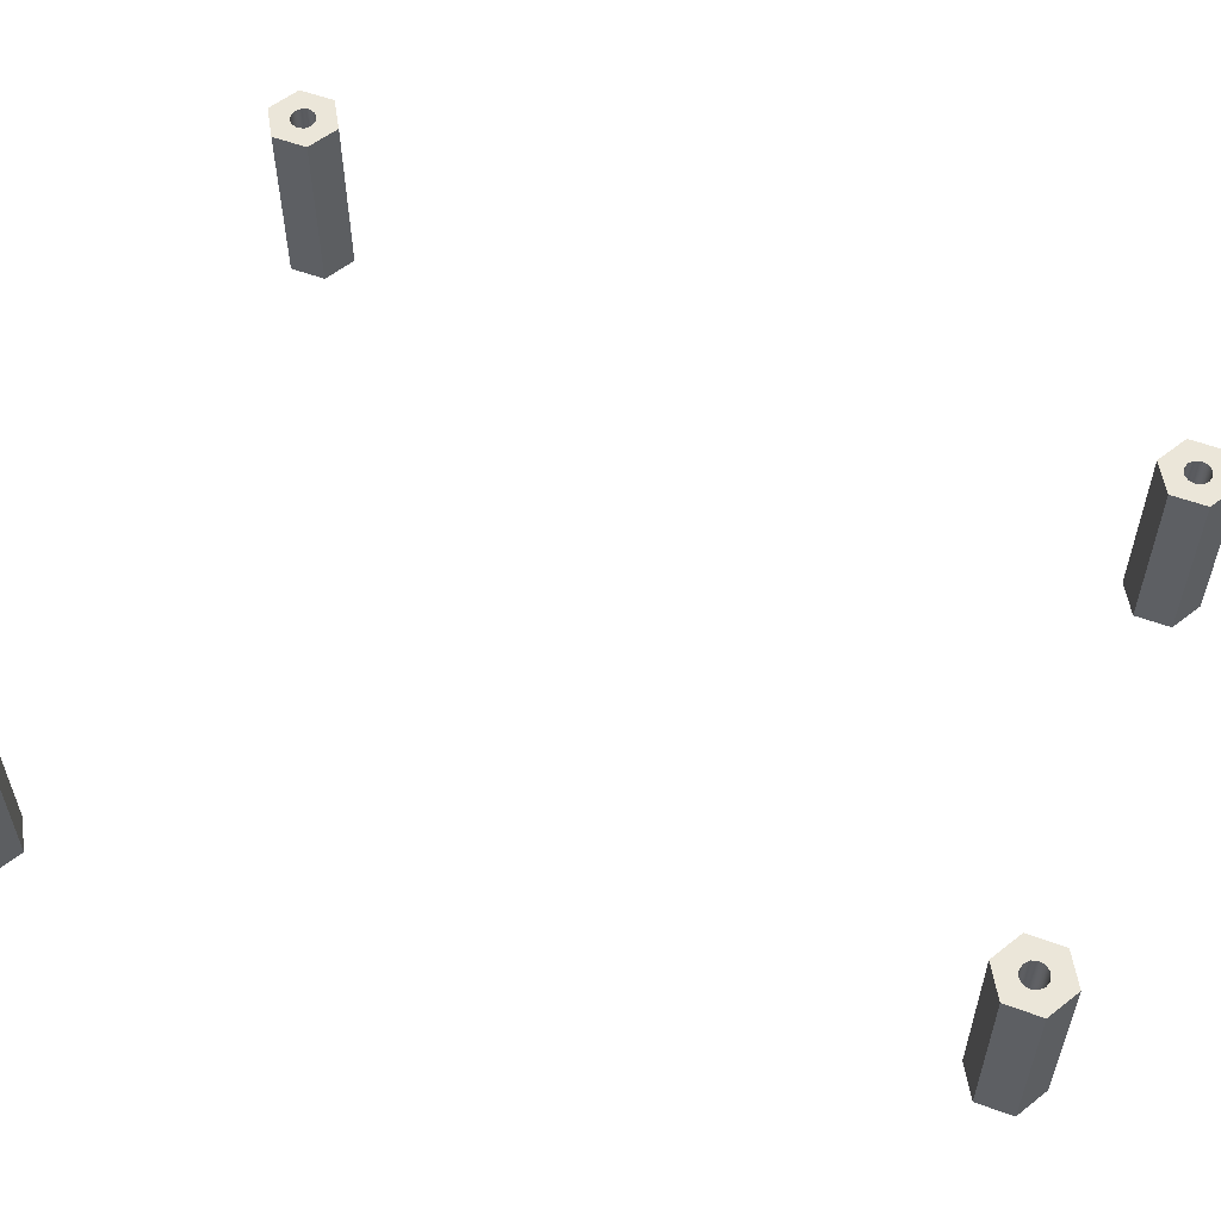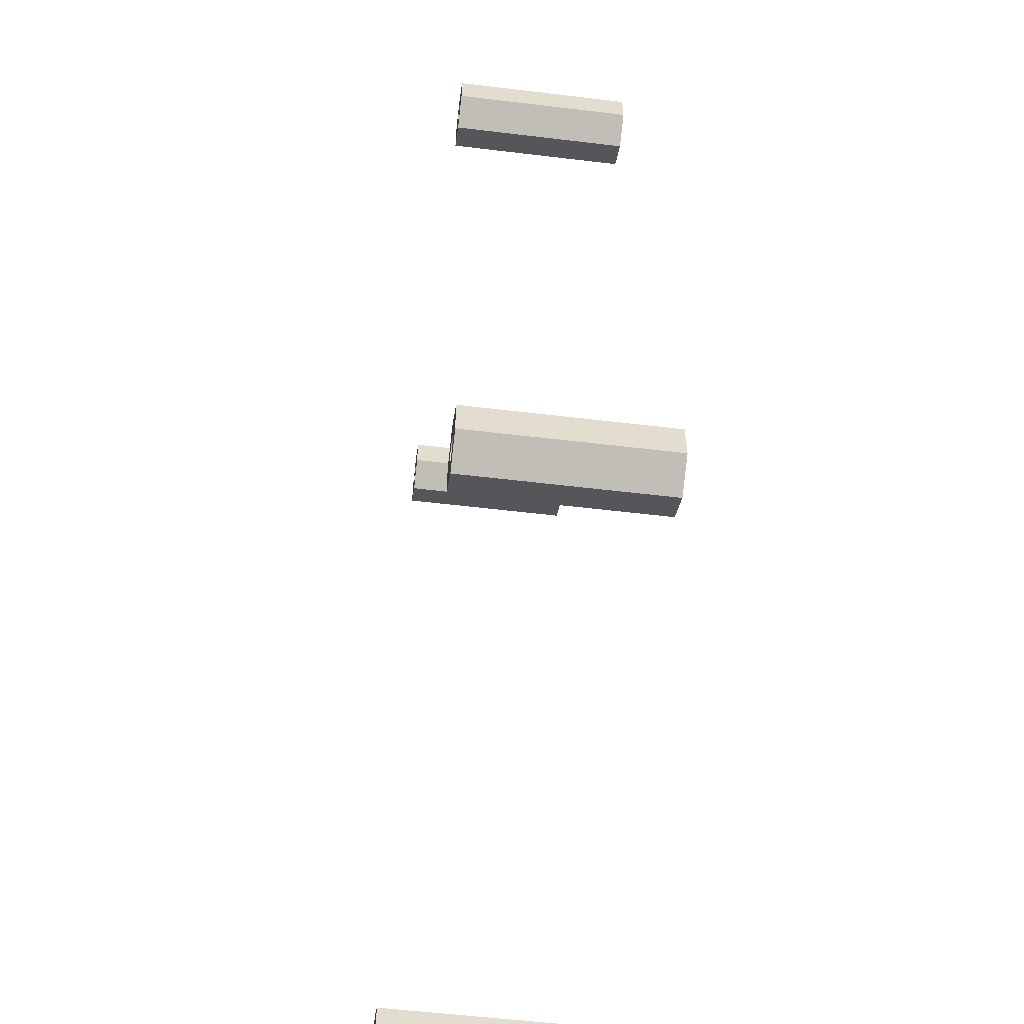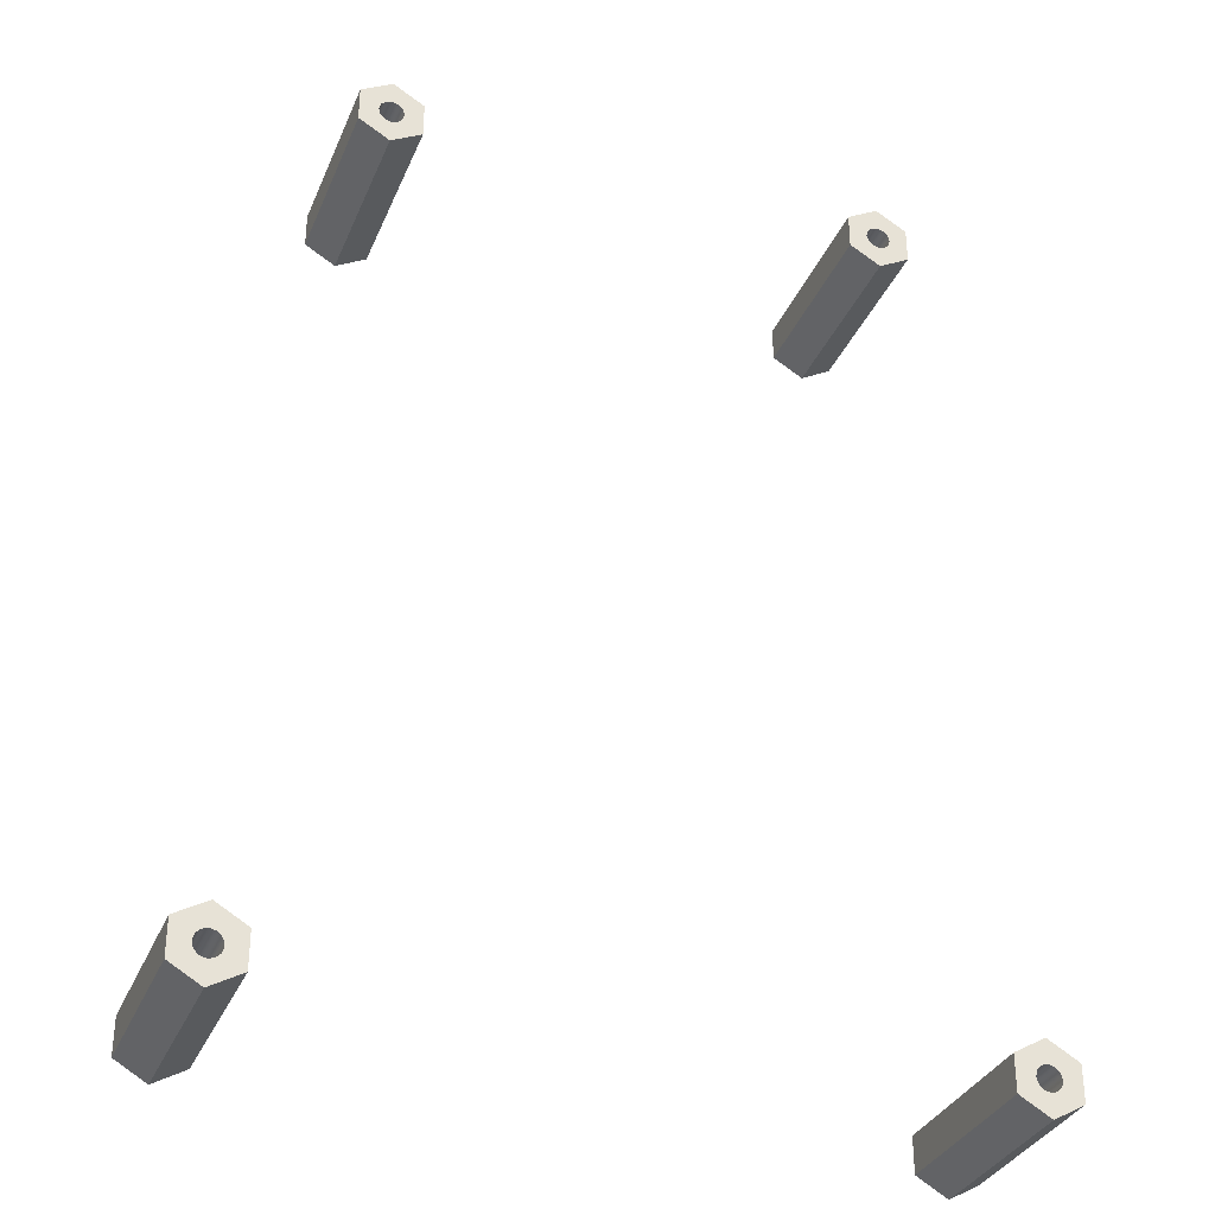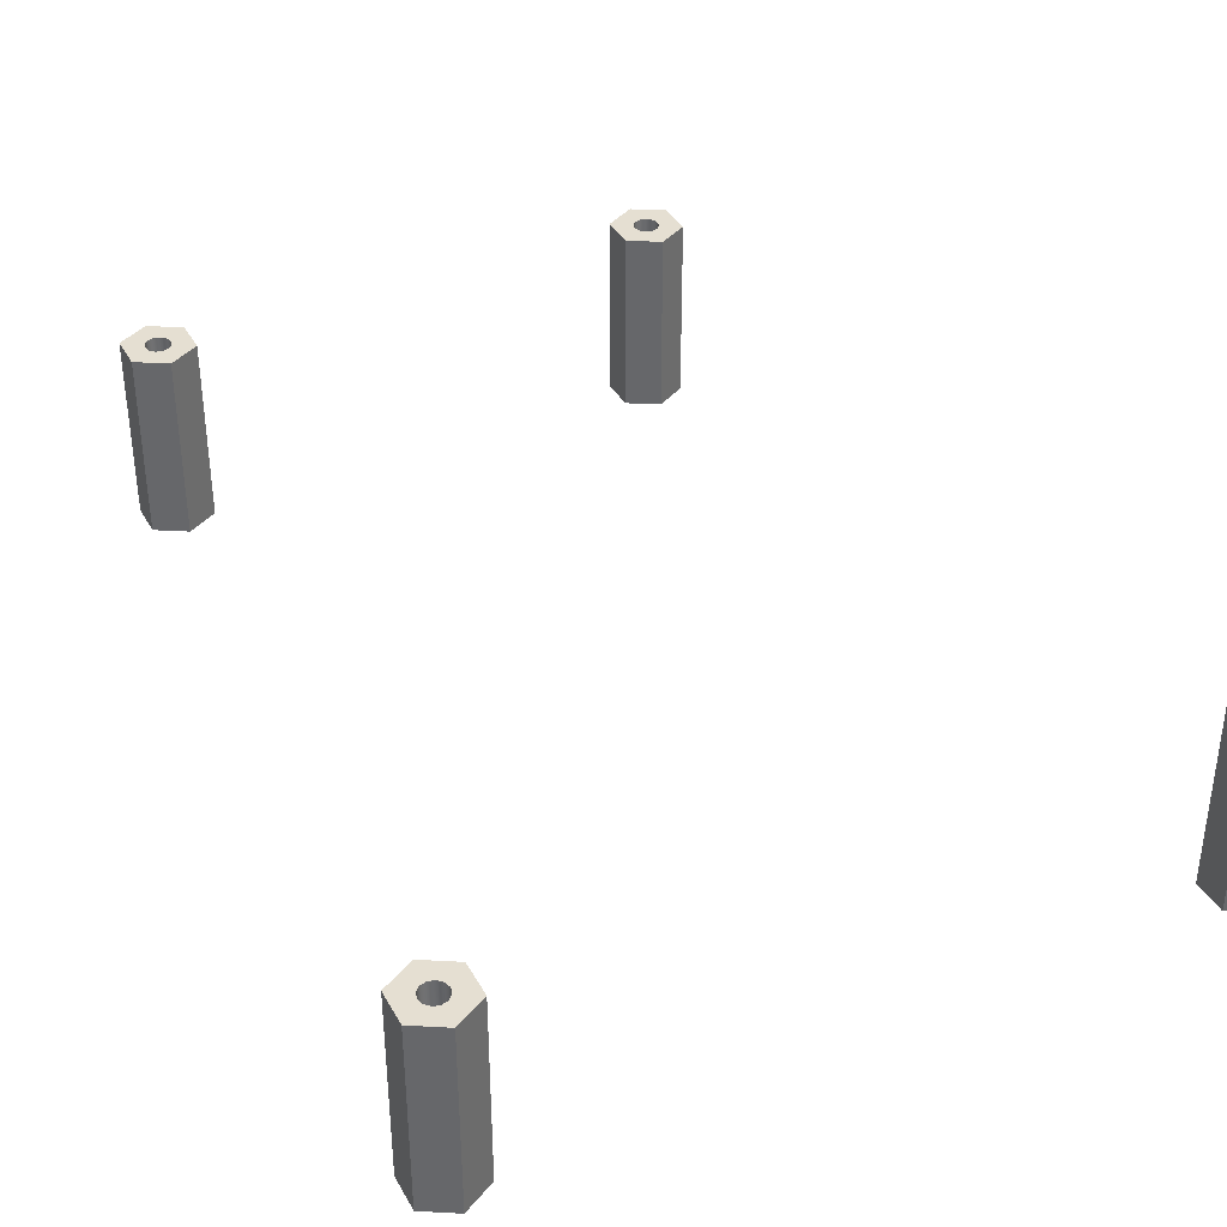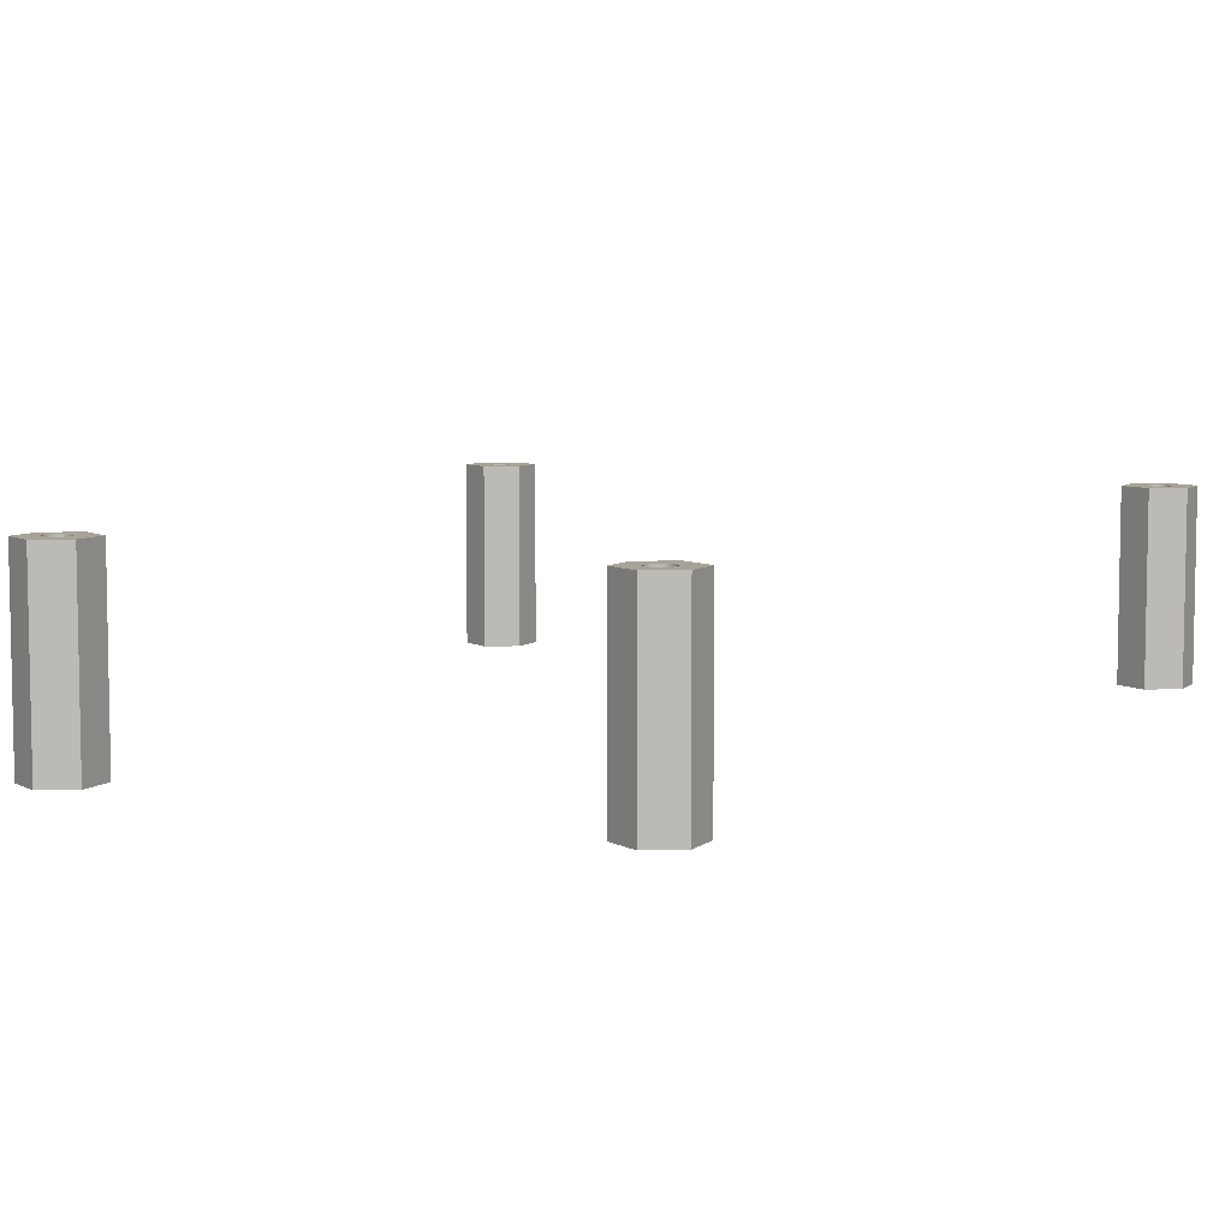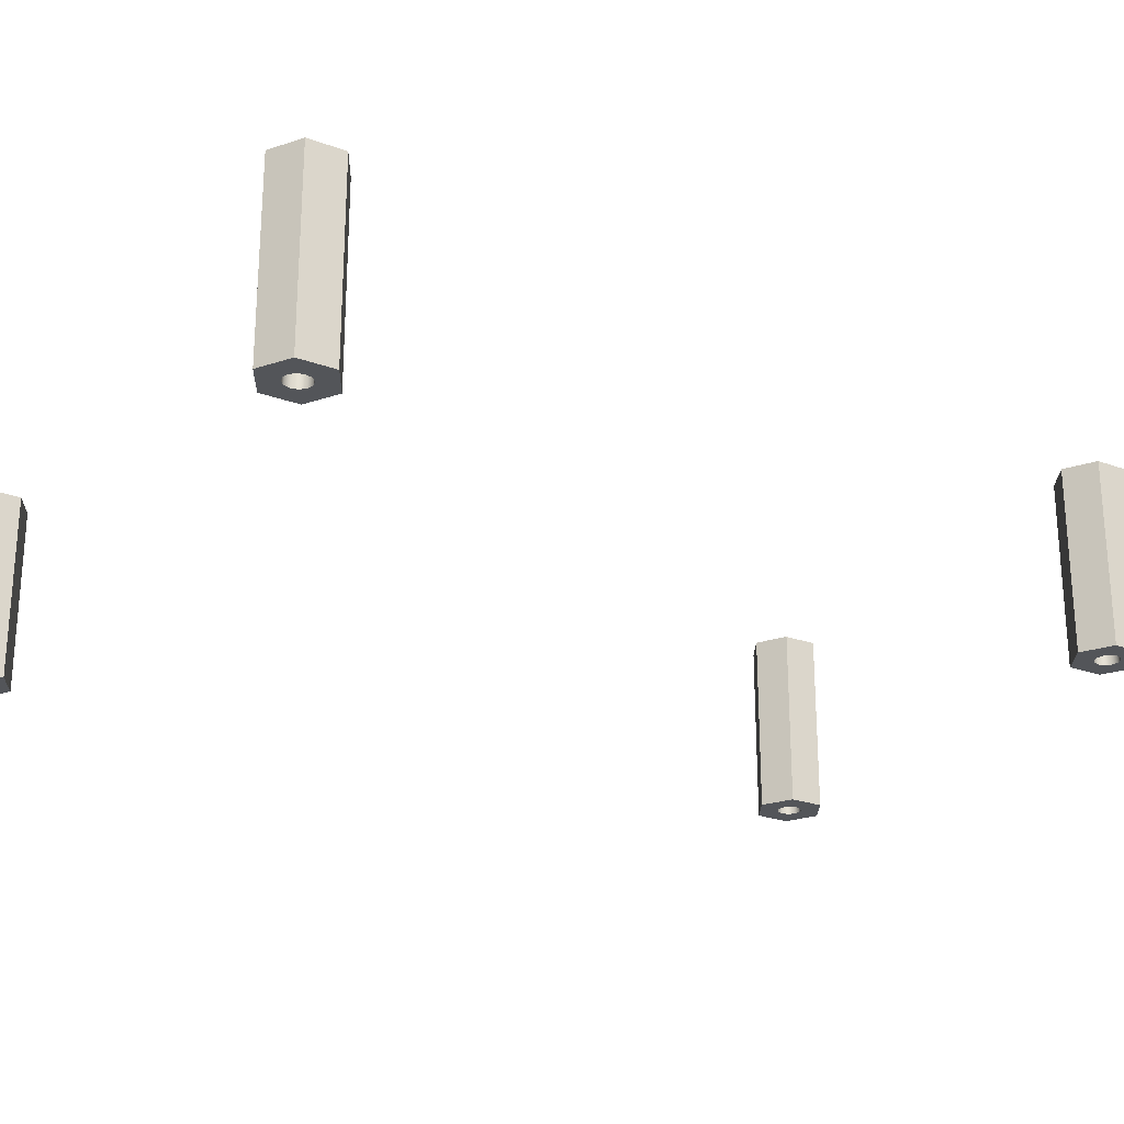
<metadata>
{"format":"obj","ext":"obj","renderer":"f3d","projection":"perspective","resolution":1024,"background":"white","views":[{"elev":57.0,"azim":110.8,"up":"+Z"},{"elev":-55.8,"azim":-97.2,"up":"+Y"},{"elev":-33.6,"azim":159.4,"up":"+Y"},{"elev":37.4,"azim":-26.1,"up":"+Z"},{"elev":6.8,"azim":-153.7,"up":"+Z"},{"elev":-24.4,"azim":58.8,"up":"+Z"}]}
</metadata>
<code>
g Body1
v 0.027 -0.028 0.1146
v 0.02713 -0.0285 0.1146
v 0.0275 -0.02887 0.1146
v 0.028 -0.029 0.1146
v 0.0285 -0.02887 0.1146
v 0.02887 -0.0285 0.1146
v 0.029 -0.028 0.1146
v 0.02887 -0.0275 0.1146
v 0.0285 -0.02713 0.1146
v 0.028 -0.027 0.1146
v 0.0275 -0.02713 0.1146
v 0.02713 -0.0275 0.1146
v 0.027 -0.028 0.0996
v 0.02713 -0.0275 0.0996
v 0.0275 -0.02713 0.0996
v 0.028 -0.027 0.0996
v 0.0285 -0.02713 0.0996
v 0.02887 -0.0275 0.0996
v 0.029 -0.028 0.0996
v 0.02887 -0.0285 0.0996
v 0.0285 -0.02887 0.0996
v 0.028 -0.029 0.0996
v 0.0275 -0.02887 0.0996
v 0.02713 -0.0285 0.0996
v 0.027 -0.028 0.1071
v 0.02713 -0.0285 0.1071
v 0.0275 -0.02887 0.1071
v 0.028 -0.029 0.1071
v 0.0285 -0.02887 0.1071
v 0.02887 -0.0285 0.1071
v 0.029 -0.028 0.1071
v 0.02887 -0.0275 0.1071
v 0.0285 -0.02713 0.1071
v 0.028 -0.027 0.1071
v 0.0275 -0.02713 0.1071
v 0.02713 -0.0275 0.1071
v 0.0305 -0.02656 0.0996
v 0.028 -0.02511 0.0996
v 0.028 -0.02511 0.1146
v 0.0305 -0.02656 0.1146
v 0.0255 -0.02656 0.0996
v 0.0255 -0.02656 0.1146
v 0.0255 -0.02944 0.0996
v 0.0255 -0.02944 0.1146
v 0.028 -0.03089 0.0996
v 0.028 -0.03089 0.1146
v 0.0305 -0.02944 0.0996
v 0.0305 -0.02944 0.1146
f 2 26 1
f 1 26 25
f 1 25 12
f 12 25 36
f 12 36 11
f 11 36 35
f 11 35 10
f 10 35 34
f 10 34 9
f 9 34 33
f 9 33 8
f 8 33 32
f 8 32 7
f 7 32 31
f 7 31 6
f 6 31 30
f 6 30 5
f 5 30 29
f 5 29 4
f 4 29 28
f 4 28 3
f 3 28 27
f 3 27 2
f 2 27 26
f 14 36 13
f 13 36 25
f 13 25 24
f 24 25 26
f 24 26 23
f 23 26 27
f 23 27 22
f 22 27 28
f 22 28 21
f 21 28 29
f 21 29 20
f 20 29 30
f 20 30 19
f 19 30 31
f 19 31 18
f 18 31 32
f 18 32 17
f 17 32 33
f 17 33 16
f 16 33 34
f 16 34 15
f 15 34 35
f 15 35 14
f 14 35 36
f 37 38 40
f 40 38 39
f 38 41 39
f 39 41 42
f 41 43 42
f 42 43 44
f 43 45 44
f 44 45 46
f 45 47 46
f 46 47 48
f 47 37 48
f 48 37 40
f 39 9 40
f 40 9 8
f 40 8 7
f 42 11 39
f 39 11 10
f 39 10 9
f 44 1 42
f 42 1 12
f 42 12 11
f 46 3 44
f 44 3 2
f 44 2 1
f 48 5 46
f 46 5 4
f 46 4 3
f 40 7 48
f 48 7 6
f 48 6 5
f 37 17 38
f 38 17 16
f 38 16 15
f 47 19 37
f 37 19 18
f 37 18 17
f 45 21 47
f 47 21 20
f 47 20 19
f 43 23 45
f 45 23 22
f 45 22 21
f 41 13 43
f 43 13 24
f 43 24 23
f 38 15 41
f 41 15 14
f 41 14 13
g Body1:1
v 0.019 0.042 0.1146
v 0.01913 0.0415 0.1146
v 0.0195 0.04113 0.1146
v 0.02 0.041 0.1146
v 0.0205 0.04113 0.1146
v 0.02087 0.0415 0.1146
v 0.021 0.042 0.1146
v 0.02087 0.0425 0.1146
v 0.0205 0.04287 0.1146
v 0.02 0.043 0.1146
v 0.0195 0.04287 0.1146
v 0.01913 0.0425 0.1146
v 0.019 0.042 0.0996
v 0.01913 0.0425 0.0996
v 0.0195 0.04287 0.0996
v 0.02 0.043 0.0996
v 0.0205 0.04287 0.0996
v 0.02087 0.0425 0.0996
v 0.021 0.042 0.0996
v 0.02087 0.0415 0.0996
v 0.0205 0.04113 0.0996
v 0.02 0.041 0.0996
v 0.0195 0.04113 0.0996
v 0.01913 0.0415 0.0996
v 0.019 0.042 0.1071
v 0.01913 0.0415 0.1071
v 0.0195 0.04113 0.1071
v 0.02 0.041 0.1071
v 0.0205 0.04113 0.1071
v 0.02087 0.0415 0.1071
v 0.021 0.042 0.1071
v 0.02087 0.0425 0.1071
v 0.0205 0.04287 0.1071
v 0.02 0.043 0.1071
v 0.0195 0.04287 0.1071
v 0.01913 0.0425 0.1071
v 0.0225 0.04344 0.0996
v 0.02 0.04489 0.0996
v 0.02 0.04489 0.1146
v 0.0225 0.04344 0.1146
v 0.0175 0.04344 0.0996
v 0.0175 0.04344 0.1146
v 0.0175 0.04056 0.0996
v 0.0175 0.04056 0.1146
v 0.02 0.03911 0.0996
v 0.02 0.03911 0.1146
v 0.0225 0.04056 0.0996
v 0.0225 0.04056 0.1146
f 50 74 49
f 49 74 73
f 49 73 60
f 60 73 84
f 60 84 59
f 59 84 83
f 59 83 58
f 58 83 82
f 58 82 57
f 57 82 81
f 57 81 56
f 56 81 80
f 56 80 55
f 55 80 79
f 55 79 54
f 54 79 78
f 54 78 53
f 53 78 77
f 53 77 52
f 52 77 76
f 52 76 51
f 51 76 75
f 51 75 50
f 50 75 74
f 62 84 61
f 61 84 73
f 61 73 72
f 72 73 74
f 72 74 71
f 71 74 75
f 71 75 70
f 70 75 76
f 70 76 69
f 69 76 77
f 69 77 68
f 68 77 78
f 68 78 67
f 67 78 79
f 67 79 66
f 66 79 80
f 66 80 65
f 65 80 81
f 65 81 64
f 64 81 82
f 64 82 63
f 63 82 83
f 63 83 62
f 62 83 84
f 85 86 88
f 88 86 87
f 86 89 87
f 87 89 90
f 89 91 90
f 90 91 92
f 91 93 92
f 92 93 94
f 93 95 94
f 94 95 96
f 95 85 96
f 96 85 88
f 87 57 88
f 88 57 56
f 88 56 55
f 90 59 87
f 87 59 58
f 87 58 57
f 92 49 90
f 90 49 60
f 90 60 59
f 94 51 92
f 92 51 50
f 92 50 49
f 96 53 94
f 94 53 52
f 94 52 51
f 88 55 96
f 96 55 54
f 96 54 53
f 85 65 86
f 86 65 64
f 86 64 63
f 95 67 85
f 85 67 66
f 85 66 65
f 93 69 95
f 95 69 68
f 95 68 67
f 91 71 93
f 93 71 70
f 93 70 69
f 89 61 91
f 91 61 72
f 91 72 71
f 86 63 89
f 89 63 62
f 89 62 61
g Body1:2
v -0.021 0.042 0.1146
v -0.02087 0.0415 0.1146
v -0.0205 0.04113 0.1146
v -0.02 0.041 0.1146
v -0.0195 0.04113 0.1146
v -0.01913 0.0415 0.1146
v -0.019 0.042 0.1146
v -0.01913 0.0425 0.1146
v -0.0195 0.04287 0.1146
v -0.02 0.043 0.1146
v -0.0205 0.04287 0.1146
v -0.02087 0.0425 0.1146
v -0.021 0.042 0.0996
v -0.02087 0.0425 0.0996
v -0.0205 0.04287 0.0996
v -0.02 0.043 0.0996
v -0.0195 0.04287 0.0996
v -0.01913 0.0425 0.0996
v -0.019 0.042 0.0996
v -0.01913 0.0415 0.0996
v -0.0195 0.04113 0.0996
v -0.02 0.041 0.0996
v -0.0205 0.04113 0.0996
v -0.02087 0.0415 0.0996
v -0.021 0.042 0.1071
v -0.02087 0.0415 0.1071
v -0.0205 0.04113 0.1071
v -0.02 0.041 0.1071
v -0.0195 0.04113 0.1071
v -0.01913 0.0415 0.1071
v -0.019 0.042 0.1071
v -0.01913 0.0425 0.1071
v -0.0195 0.04287 0.1071
v -0.02 0.043 0.1071
v -0.0205 0.04287 0.1071
v -0.02087 0.0425 0.1071
v -0.0175 0.04344 0.0996
v -0.02 0.04489 0.0996
v -0.02 0.04489 0.1146
v -0.0175 0.04344 0.1146
v -0.0225 0.04344 0.0996
v -0.0225 0.04344 0.1146
v -0.0225 0.04056 0.0996
v -0.0225 0.04056 0.1146
v -0.02 0.03911 0.0996
v -0.02 0.03911 0.1146
v -0.0175 0.04056 0.0996
v -0.0175 0.04056 0.1146
f 98 122 97
f 97 122 121
f 97 121 108
f 108 121 132
f 108 132 107
f 107 132 131
f 107 131 106
f 106 131 130
f 106 130 105
f 105 130 129
f 105 129 104
f 104 129 128
f 104 128 103
f 103 128 127
f 103 127 102
f 102 127 126
f 102 126 101
f 101 126 125
f 101 125 100
f 100 125 124
f 100 124 99
f 99 124 123
f 99 123 98
f 98 123 122
f 110 132 109
f 109 132 121
f 109 121 120
f 120 121 122
f 120 122 119
f 119 122 123
f 119 123 118
f 118 123 124
f 118 124 117
f 117 124 125
f 117 125 116
f 116 125 126
f 116 126 115
f 115 126 127
f 115 127 114
f 114 127 128
f 114 128 113
f 113 128 129
f 113 129 112
f 112 129 130
f 112 130 111
f 111 130 131
f 111 131 110
f 110 131 132
f 133 134 136
f 136 134 135
f 134 137 135
f 135 137 138
f 137 139 138
f 138 139 140
f 139 141 140
f 140 141 142
f 141 143 142
f 142 143 144
f 143 133 144
f 144 133 136
f 135 105 136
f 136 105 104
f 136 104 103
f 138 107 135
f 135 107 106
f 135 106 105
f 140 97 138
f 138 97 108
f 138 108 107
f 142 99 140
f 140 99 98
f 140 98 97
f 144 101 142
f 142 101 100
f 142 100 99
f 136 103 144
f 144 103 102
f 144 102 101
f 133 113 134
f 134 113 112
f 134 112 111
f 143 115 133
f 133 115 114
f 133 114 113
f 141 117 143
f 143 117 116
f 143 116 115
f 139 119 141
f 141 119 118
f 141 118 117
f 137 109 139
f 139 109 120
f 139 120 119
f 134 111 137
f 137 111 110
f 137 110 109
g Body1:3
v -0.029 -0.028 0.1146
v -0.02887 -0.0285 0.1146
v -0.0285 -0.02887 0.1146
v -0.028 -0.029 0.1146
v -0.0275 -0.02887 0.1146
v -0.02713 -0.0285 0.1146
v -0.027 -0.028 0.1146
v -0.02713 -0.0275 0.1146
v -0.0275 -0.02713 0.1146
v -0.028 -0.027 0.1146
v -0.0285 -0.02713 0.1146
v -0.02887 -0.0275 0.1146
v -0.029 -0.028 0.0996
v -0.02887 -0.0275 0.0996
v -0.0285 -0.02713 0.0996
v -0.028 -0.027 0.0996
v -0.0275 -0.02713 0.0996
v -0.02713 -0.0275 0.0996
v -0.027 -0.028 0.0996
v -0.02713 -0.0285 0.0996
v -0.0275 -0.02887 0.0996
v -0.028 -0.029 0.0996
v -0.0285 -0.02887 0.0996
v -0.02887 -0.0285 0.0996
v -0.029 -0.028 0.1071
v -0.02887 -0.0285 0.1071
v -0.0285 -0.02887 0.1071
v -0.028 -0.029 0.1071
v -0.0275 -0.02887 0.1071
v -0.02713 -0.0285 0.1071
v -0.027 -0.028 0.1071
v -0.02713 -0.0275 0.1071
v -0.0275 -0.02713 0.1071
v -0.028 -0.027 0.1071
v -0.0285 -0.02713 0.1071
v -0.02887 -0.0275 0.1071
v -0.0255 -0.02656 0.0996
v -0.028 -0.02511 0.0996
v -0.028 -0.02511 0.1146
v -0.0255 -0.02656 0.1146
v -0.0305 -0.02656 0.0996
v -0.0305 -0.02656 0.1146
v -0.0305 -0.02944 0.0996
v -0.0305 -0.02944 0.1146
v -0.028 -0.03089 0.0996
v -0.028 -0.03089 0.1146
v -0.0255 -0.02944 0.0996
v -0.0255 -0.02944 0.1146
f 146 170 145
f 145 170 169
f 145 169 156
f 156 169 180
f 156 180 155
f 155 180 179
f 155 179 154
f 154 179 178
f 154 178 153
f 153 178 177
f 153 177 152
f 152 177 176
f 152 176 151
f 151 176 175
f 151 175 150
f 150 175 174
f 150 174 149
f 149 174 173
f 149 173 148
f 148 173 172
f 148 172 147
f 147 172 171
f 147 171 146
f 146 171 170
f 158 180 157
f 157 180 169
f 157 169 168
f 168 169 170
f 168 170 167
f 167 170 171
f 167 171 166
f 166 171 172
f 166 172 165
f 165 172 173
f 165 173 164
f 164 173 174
f 164 174 163
f 163 174 175
f 163 175 162
f 162 175 176
f 162 176 161
f 161 176 177
f 161 177 160
f 160 177 178
f 160 178 159
f 159 178 179
f 159 179 158
f 158 179 180
f 181 182 184
f 184 182 183
f 182 185 183
f 183 185 186
f 185 187 186
f 186 187 188
f 187 189 188
f 188 189 190
f 189 191 190
f 190 191 192
f 191 181 192
f 192 181 184
f 183 153 184
f 184 153 152
f 184 152 151
f 186 155 183
f 183 155 154
f 183 154 153
f 188 145 186
f 186 145 156
f 186 156 155
f 190 147 188
f 188 147 146
f 188 146 145
f 192 149 190
f 190 149 148
f 190 148 147
f 184 151 192
f 192 151 150
f 192 150 149
f 181 161 182
f 182 161 160
f 182 160 159
f 191 163 181
f 181 163 162
f 181 162 161
f 189 165 191
f 191 165 164
f 191 164 163
f 187 167 189
f 189 167 166
f 189 166 165
f 185 157 187
f 187 157 168
f 187 168 167
f 182 159 185
f 185 159 158
f 185 158 157

</code>
